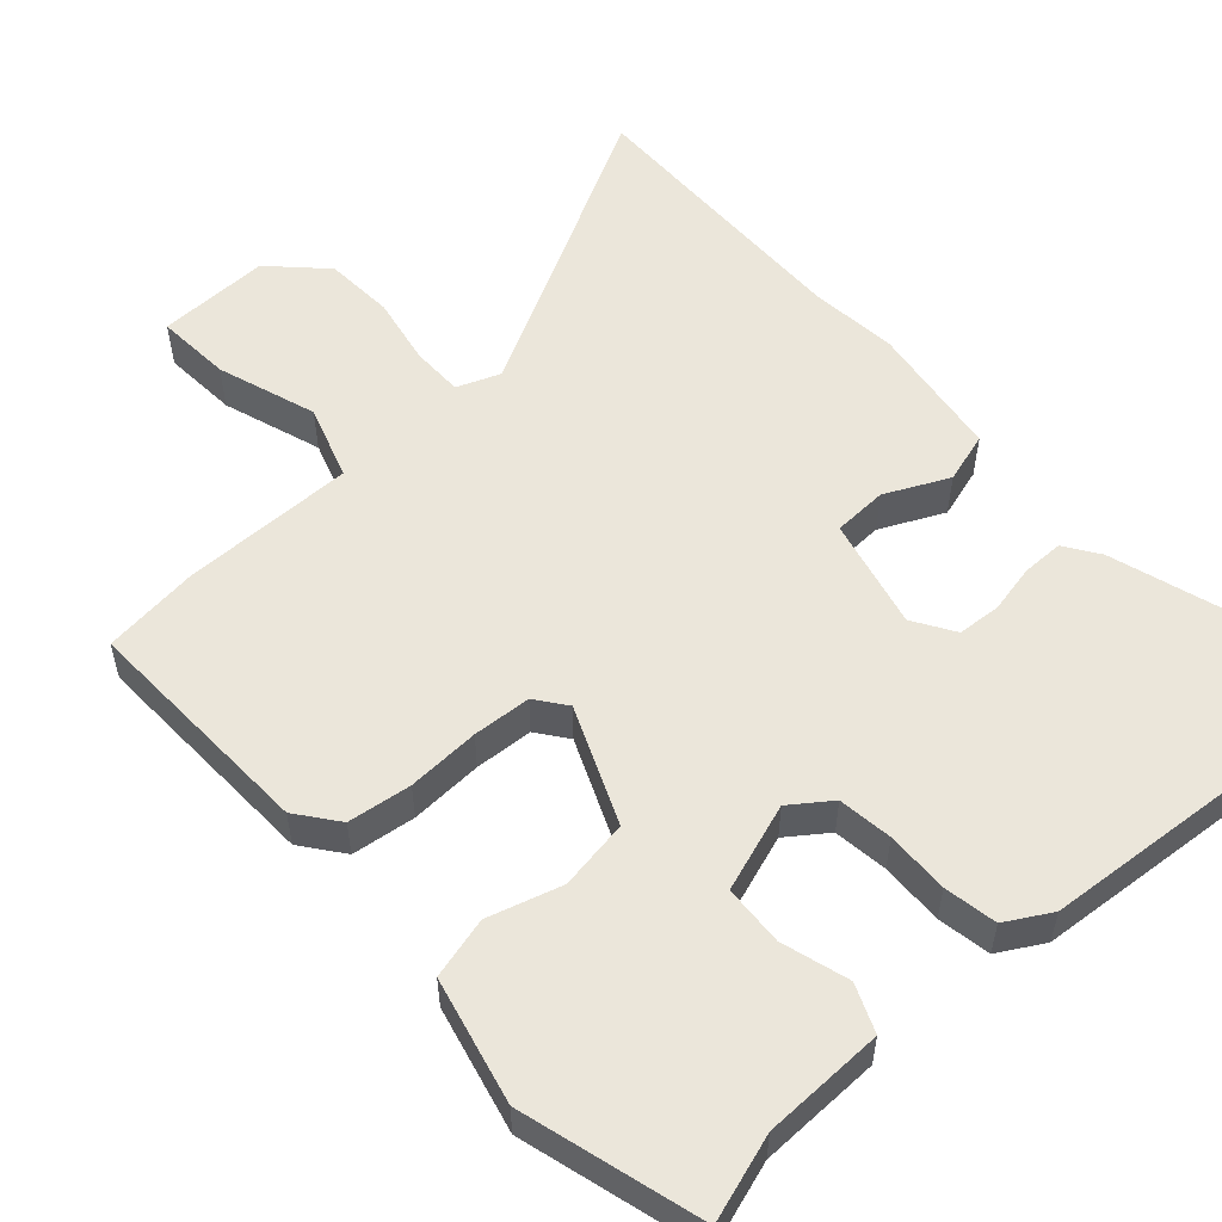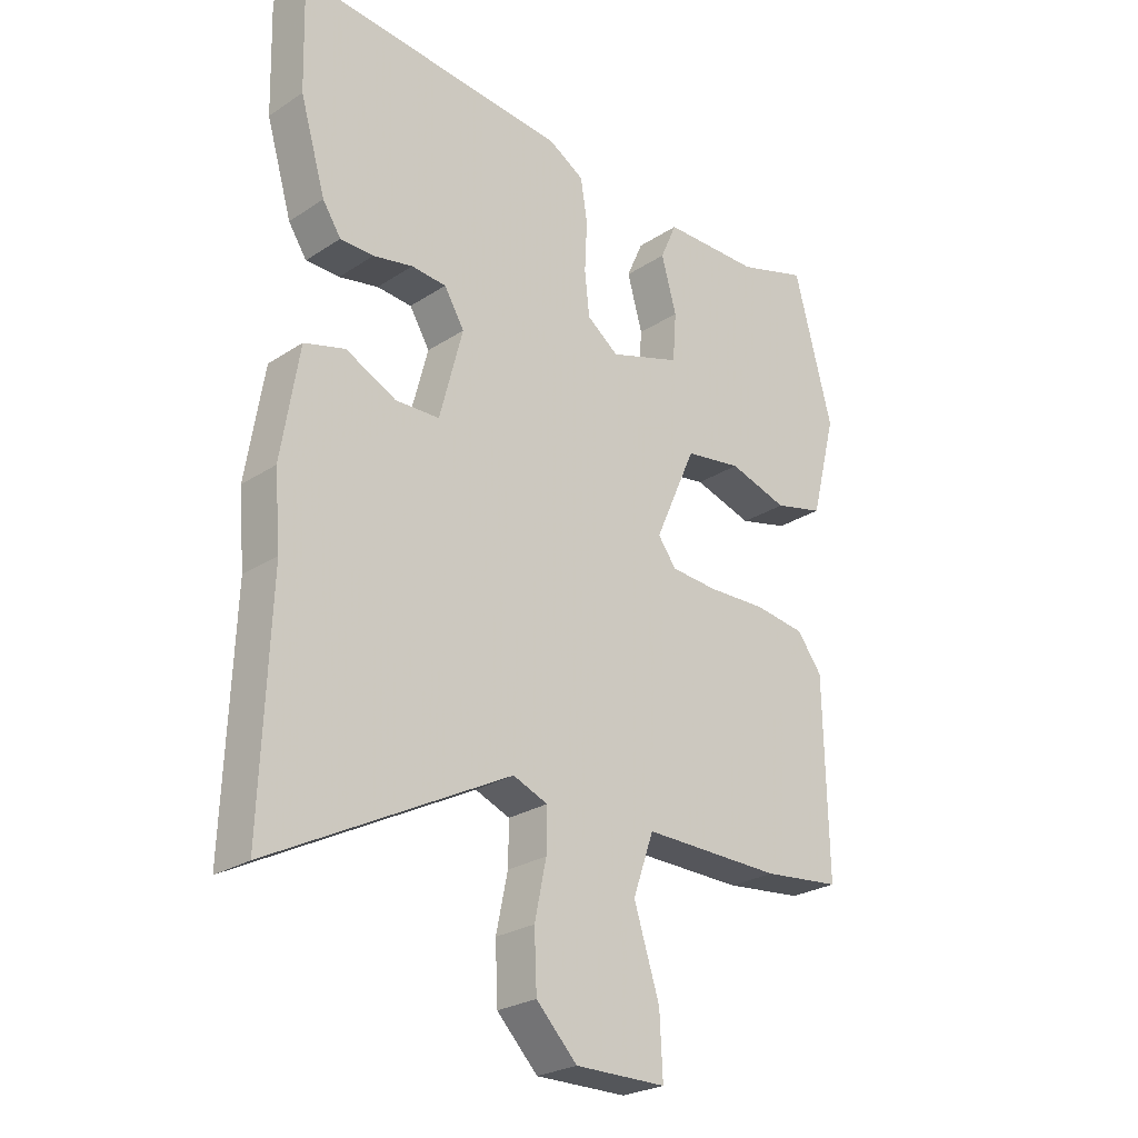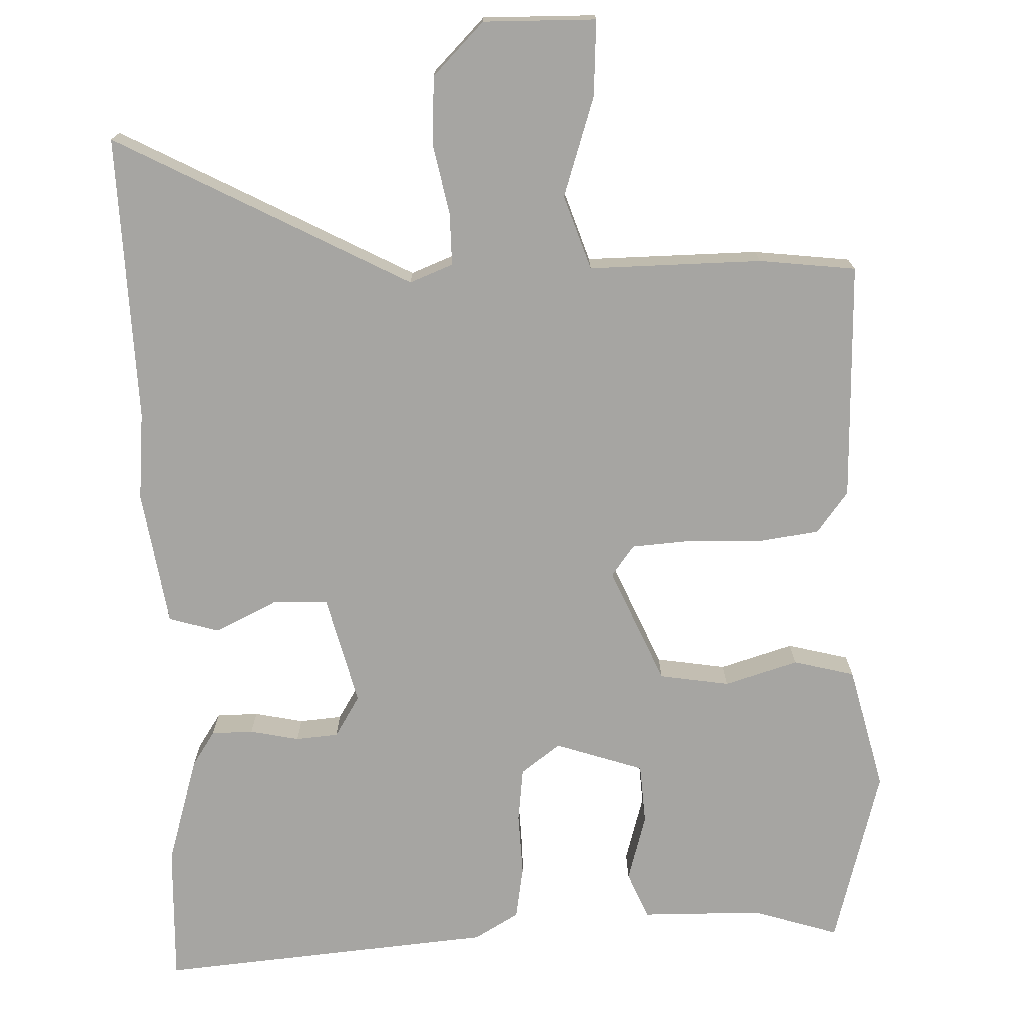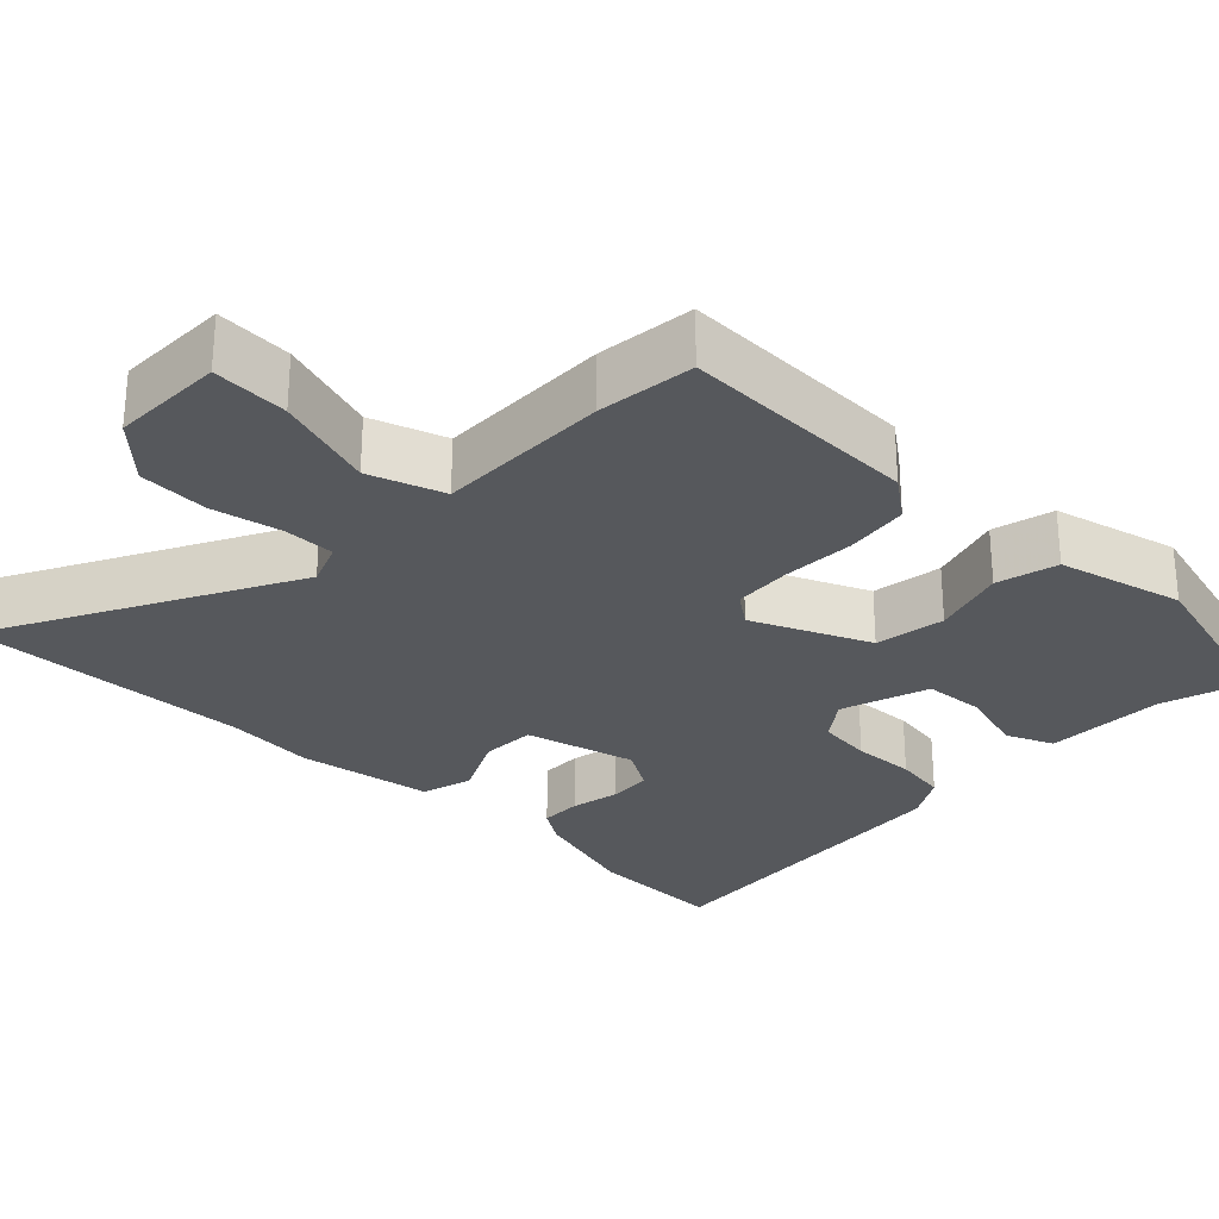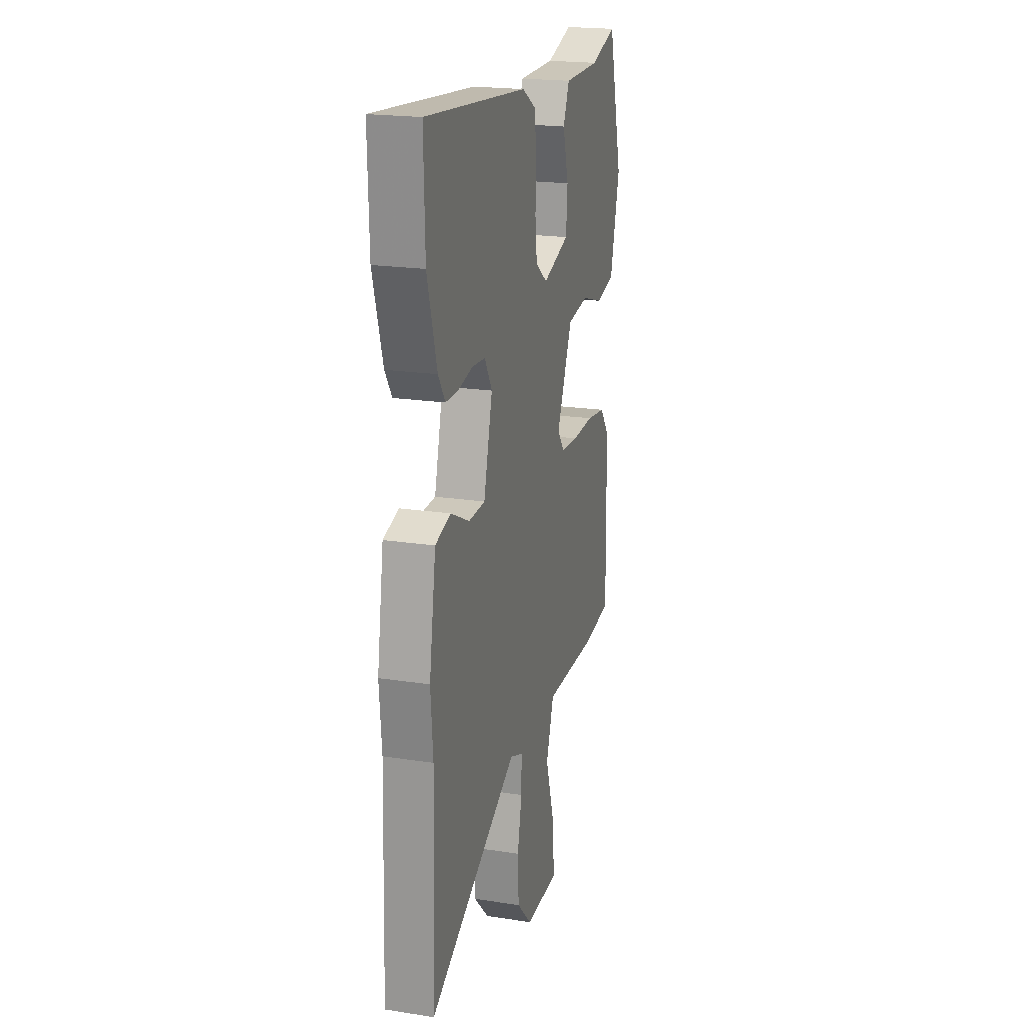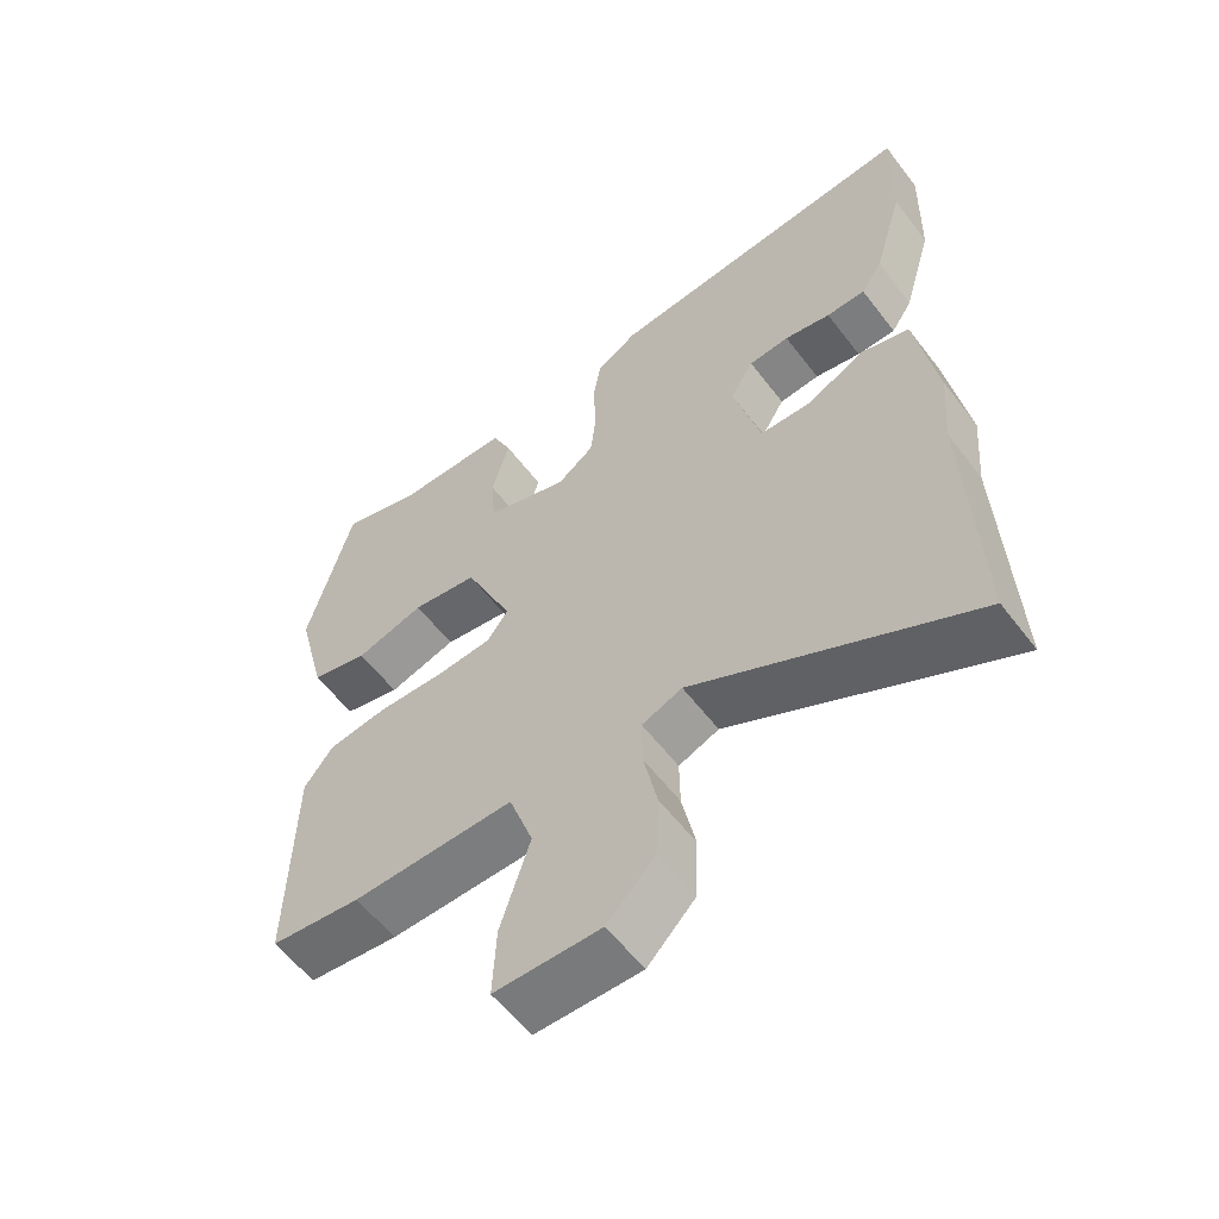
<metadata>
{"format":"obj","ext":"obj","renderer":"f3d","projection":"perspective","resolution":1024,"background":"white","views":[{"elev":54.8,"azim":-42.8,"up":"+Y"},{"elev":-25.6,"azim":136.2,"up":"+Z"},{"elev":-73.7,"azim":-178.5,"up":"+Y"},{"elev":-28.2,"azim":-134.3,"up":"+Y"},{"elev":20.6,"azim":105.6,"up":"+Z"},{"elev":-58.3,"azim":37.1,"up":"+Z"}]}
</metadata>
<code>
v -0.469 0.07 0.498
v -0.355 0.07 0.463
v -0.195 0.07 0.462
v -0.168 0.07 0.4
v -0.193 0.07 0.311
v -0.187 0.07 0.231
v -0.07 0.07 0.193
v -0.018 0.07 0.232
v -0.01 0.07 0.304
v -0.014 0.07 0.387
v -0.003 0.07 0.457
v 0.056 0.07 0.492
v 0.501 0.07 0.534
v 0.496 0.07 0.351
v 0.454 0.07 0.207
v 0.424 0.07 0.161
v 0.369 0.07 0.16
v 0.304 0.07 0.173
v 0.247 0.07 0.168
v 0.214 0.07 0.113
v 0.252 0.07 -0.033
v 0.324 0.07 -0.035
v 0.407 0.07 0.006
v 0.474 0.07 -0.013
v 0.503 0.07 -0.193
v 0.493 0.07 -0.31
v 0.507 0.07 -0.688
v 0.116 0.07 -0.485
v 0.059 0.07 -0.508
v 0.06 0.07 -0.577
v 0.079 0.07 -0.668
v 0.075 0.07 -0.76
v 0.008 0.07 -0.829
v -0.141 0.07 -0.828
v -0.136 0.07 -0.728
v -0.094 0.07 -0.596
v -0.128 0.07 -0.498
v -0.357 0.07 -0.502
v -0.485 0.07 -0.488
v -0.479 0.07 -0.173
v -0.438 0.07 -0.118
v -0.354 0.07 -0.106
v -0.258 0.07 -0.109
v -0.181 0.07 -0.103
v -0.151 0.07 -0.062
v -0.219 0.07 0.091
v -0.312 0.07 0.105
v -0.409 0.07 0.075
v -0.49 0.07 0.095
v -0.532 0.07 0.26
v -0.469 0 0.498
v -0.355 0 0.463
v -0.195 0 0.462
v -0.168 0 0.4
v -0.193 0 0.311
v -0.187 0 0.231
v -0.07 0 0.193
v -0.018 0 0.232
v -0.01 0 0.304
v -0.014 0 0.387
v -0.003 0 0.457
v 0.056 0 0.492
v 0.501 0 0.534
v 0.496 0 0.351
v 0.454 0 0.207
v 0.424 0 0.161
v 0.369 0 0.16
v 0.304 0 0.173
v 0.247 0 0.168
v 0.214 0 0.113
v 0.252 0 -0.033
v 0.324 0 -0.035
v 0.407 0 0.006
v 0.474 0 -0.013
v 0.503 0 -0.193
v 0.493 0 -0.31
v 0.507 0 -0.688
v 0.116 0 -0.485
v 0.059 0 -0.508
v 0.06 0 -0.577
v 0.079 0 -0.668
v 0.075 0 -0.76
v 0.008 0 -0.829
v -0.141 0 -0.828
v -0.136 0 -0.728
v -0.094 0 -0.596
v -0.128 0 -0.498
v -0.357 0 -0.502
v -0.485 0 -0.488
v -0.479 0 -0.173
v -0.438 0 -0.118
v -0.354 0 -0.106
v -0.258 0 -0.109
v -0.181 0 -0.103
v -0.151 0 -0.062
v -0.219 0 0.091
v -0.312 0 0.105
v -0.409 0 0.075
v -0.49 0 0.095
v -0.532 0 0.26
f 47 48 49 50
f 46 47 50 1
f 40 41 42 43
f 40 43 44
f 37 38 39 40
f 37 40 44
f 36 37 44 45
f 34 35 36
f 33 34 36
f 30 31 32 33
f 29 30 33 36
f 26 27 28
f 26 28 29
f 25 26 29
f 22 23 24 25
f 21 22 25 29
f 20 21 29 36
f 15 16 17 18
f 15 18 19
f 14 15 19
f 13 14 19
f 12 13 19
f 9 10 11 12
f 8 9 12 19
f 7 8 19 20
f 2 3 4 5
f 46 1 2 5
f 46 5 6
f 45 46 6 7
f 7 20 36 45
f 100 99 98 97
f 51 100 97 96
f 93 92 91 90
f 94 93 90
f 90 89 88 87
f 94 90 87
f 95 94 87 86
f 86 85 84
f 86 84 83
f 83 82 81 80
f 86 83 80 79
f 78 77 76
f 79 78 76
f 79 76 75
f 75 74 73 72
f 79 75 72 71
f 86 79 71 70
f 68 67 66 65
f 69 68 65
f 69 65 64
f 69 64 63
f 69 63 62
f 62 61 60 59
f 69 62 59 58
f 70 69 58 57
f 55 54 53 52
f 55 52 51 96
f 56 55 96
f 57 56 96 95
f 95 86 70 57
f 1 51 52 2
f 2 52 53 3
f 3 53 54 4
f 4 54 55 5
f 5 55 56 6
f 6 56 57 7
f 7 57 58 8
f 8 58 59 9
f 9 59 60 10
f 10 60 61 11
f 11 61 62 12
f 12 62 63 13
f 13 63 64 14
f 14 64 65 15
f 15 65 66 16
f 16 66 67 17
f 17 67 68 18
f 18 68 69 19
f 19 69 70 20
f 20 70 71 21
f 21 71 72 22
f 22 72 73 23
f 23 73 74 24
f 24 74 75 25
f 25 75 76 26
f 26 76 77 27
f 27 77 78 28
f 28 78 79 29
f 29 79 80 30
f 30 80 81 31
f 31 81 82 32
f 32 82 83 33
f 33 83 84 34
f 34 84 85 35
f 35 85 86 36
f 36 86 87 37
f 37 87 88 38
f 38 88 89 39
f 39 89 90 40
f 40 90 91 41
f 41 91 92 42
f 42 92 93 43
f 43 93 94 44
f 44 94 95 45
f 45 95 96 46
f 46 96 97 47
f 47 97 98 48
f 48 98 99 49
f 49 99 100 50
f 50 100 51 1

</code>
